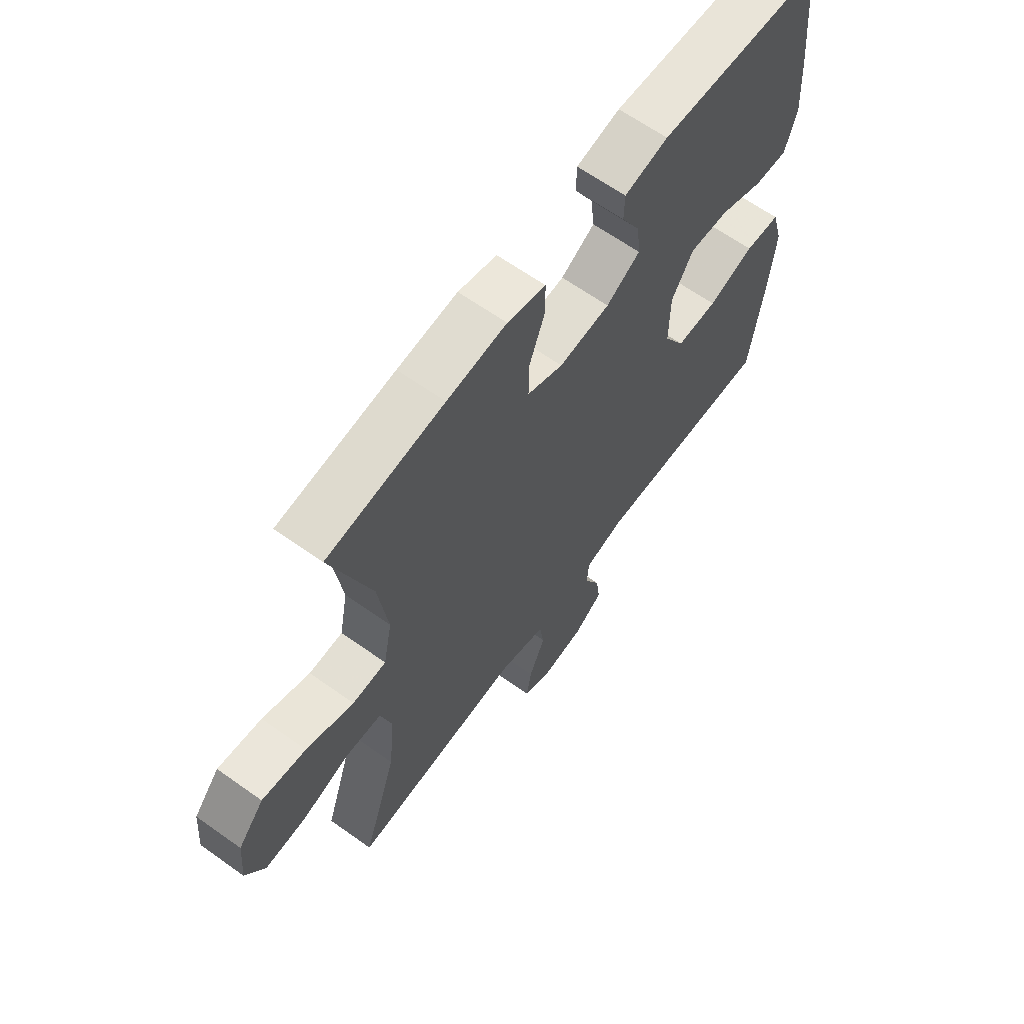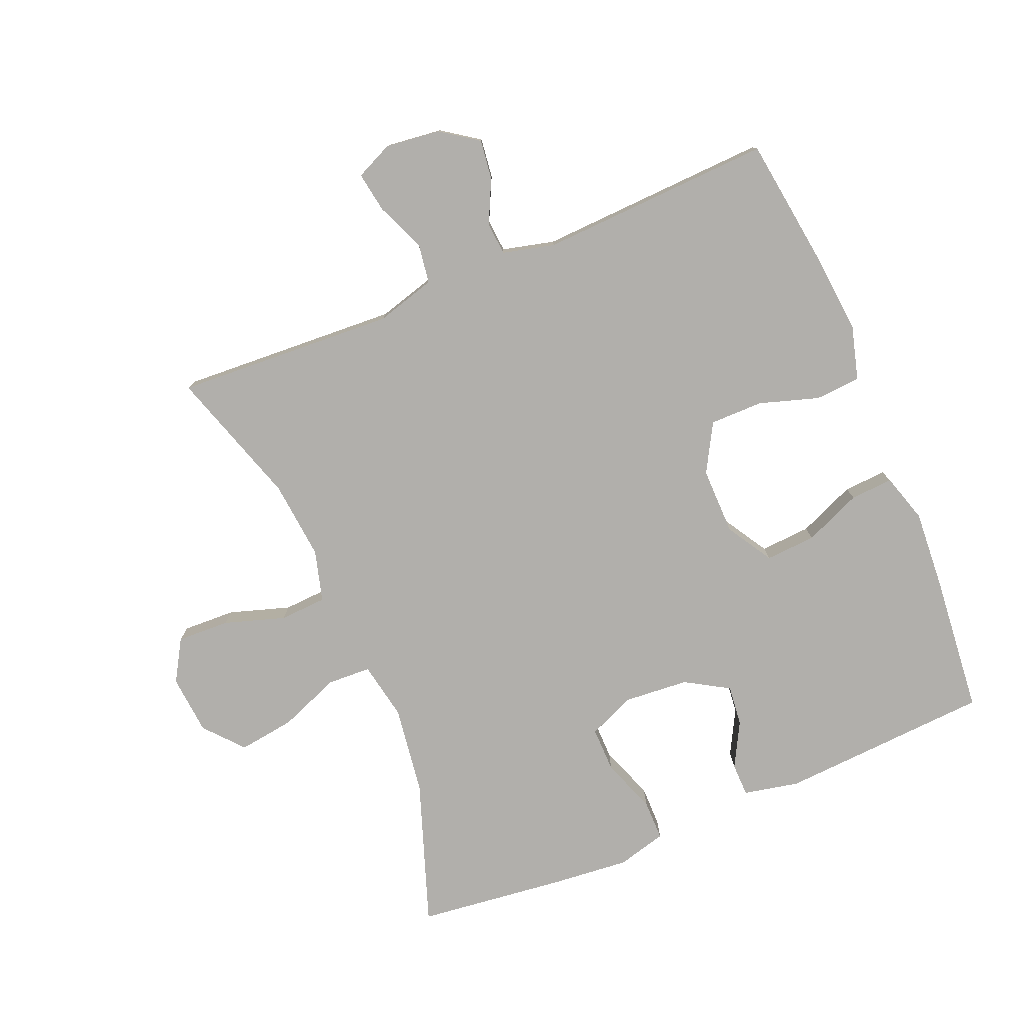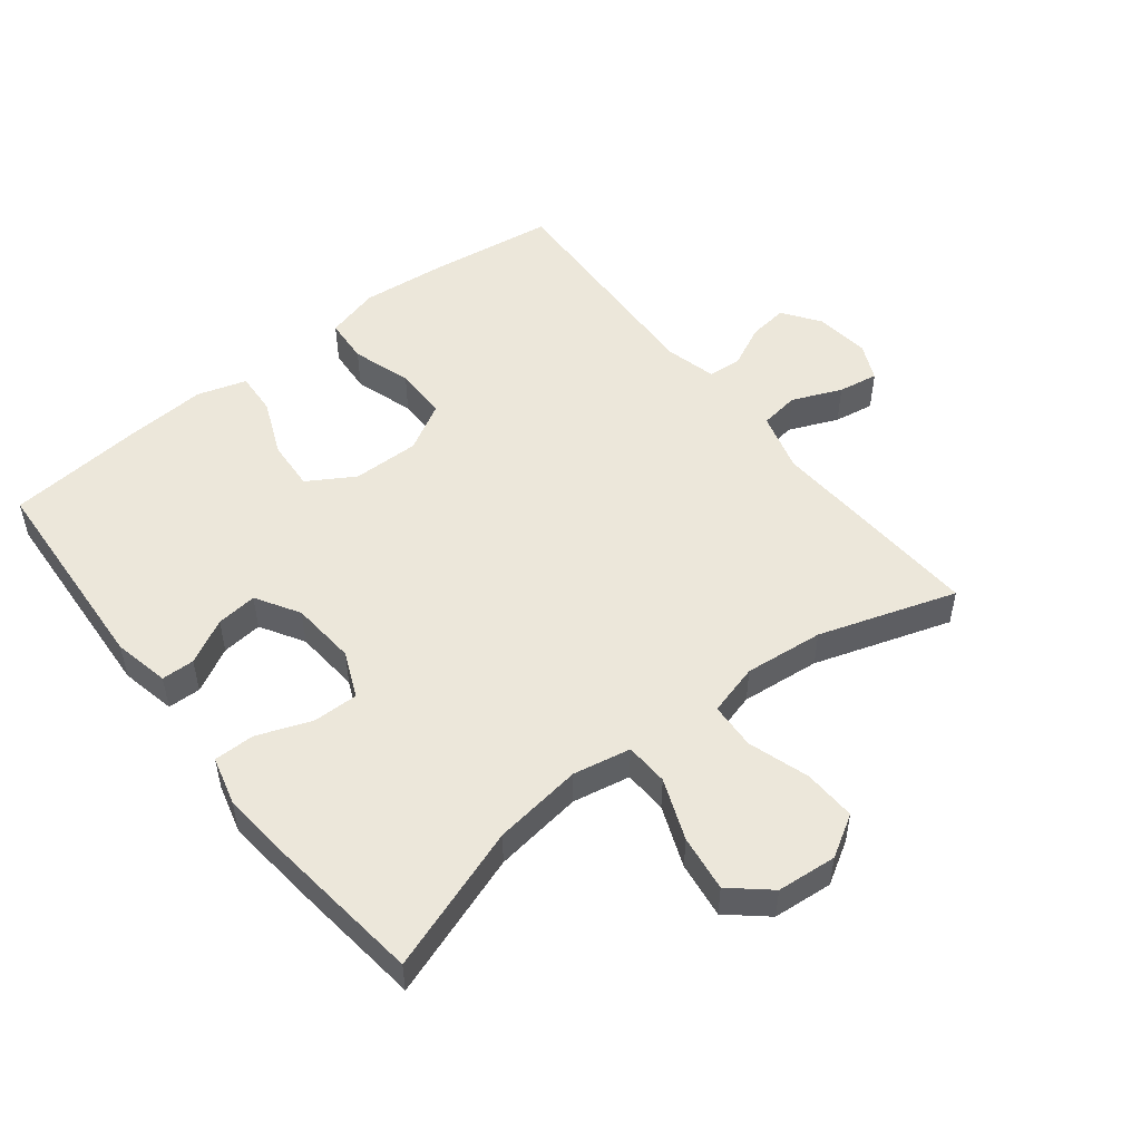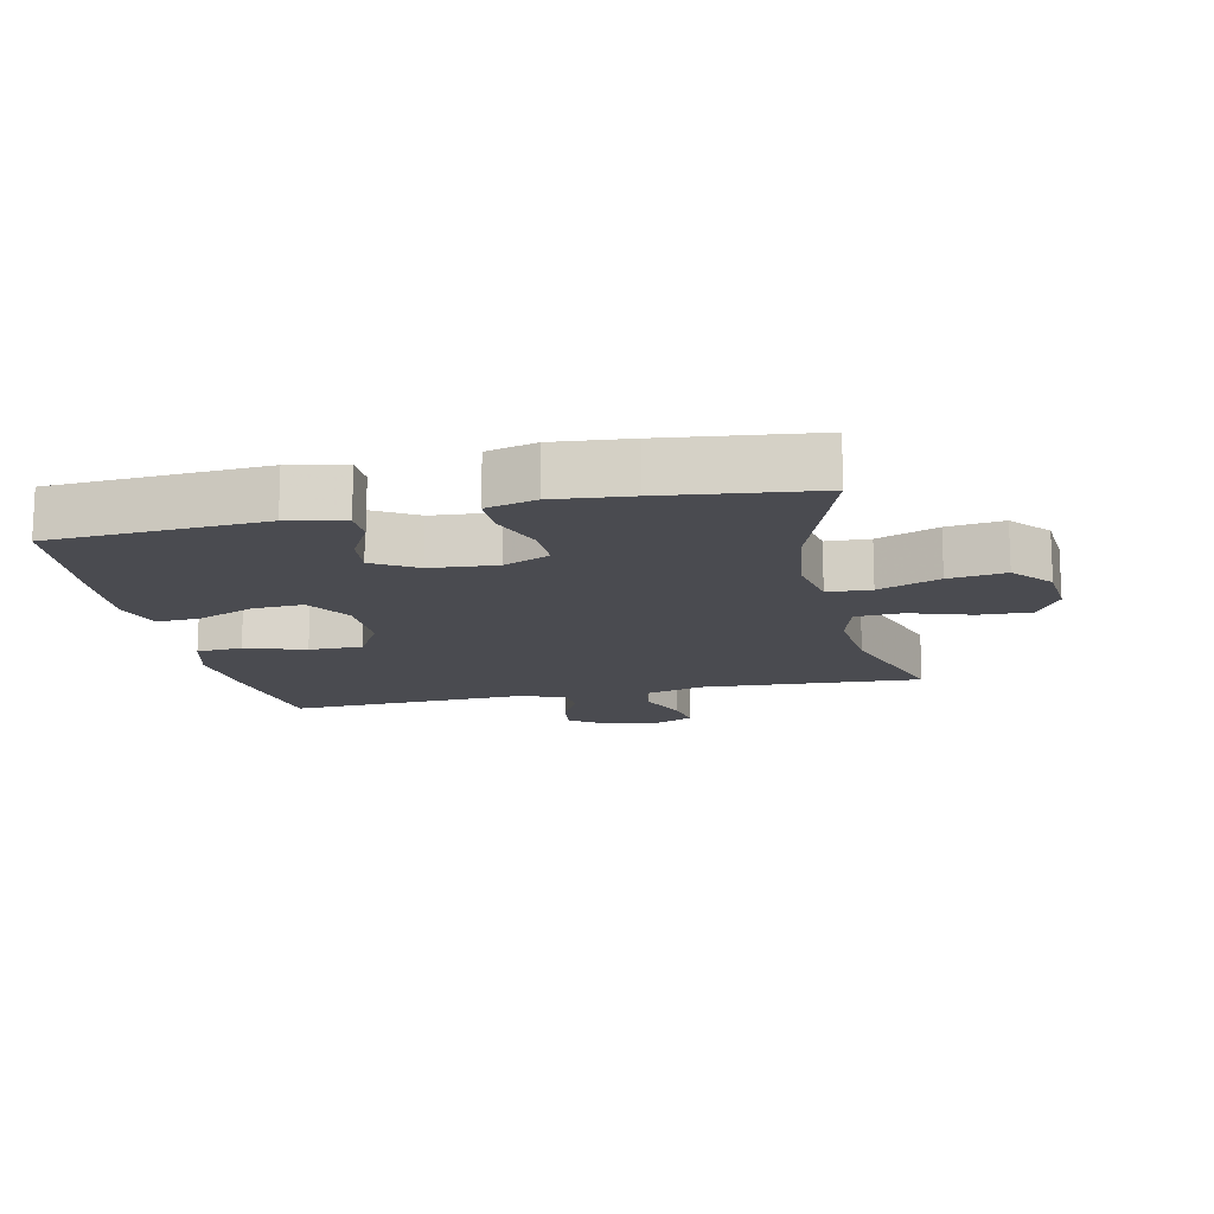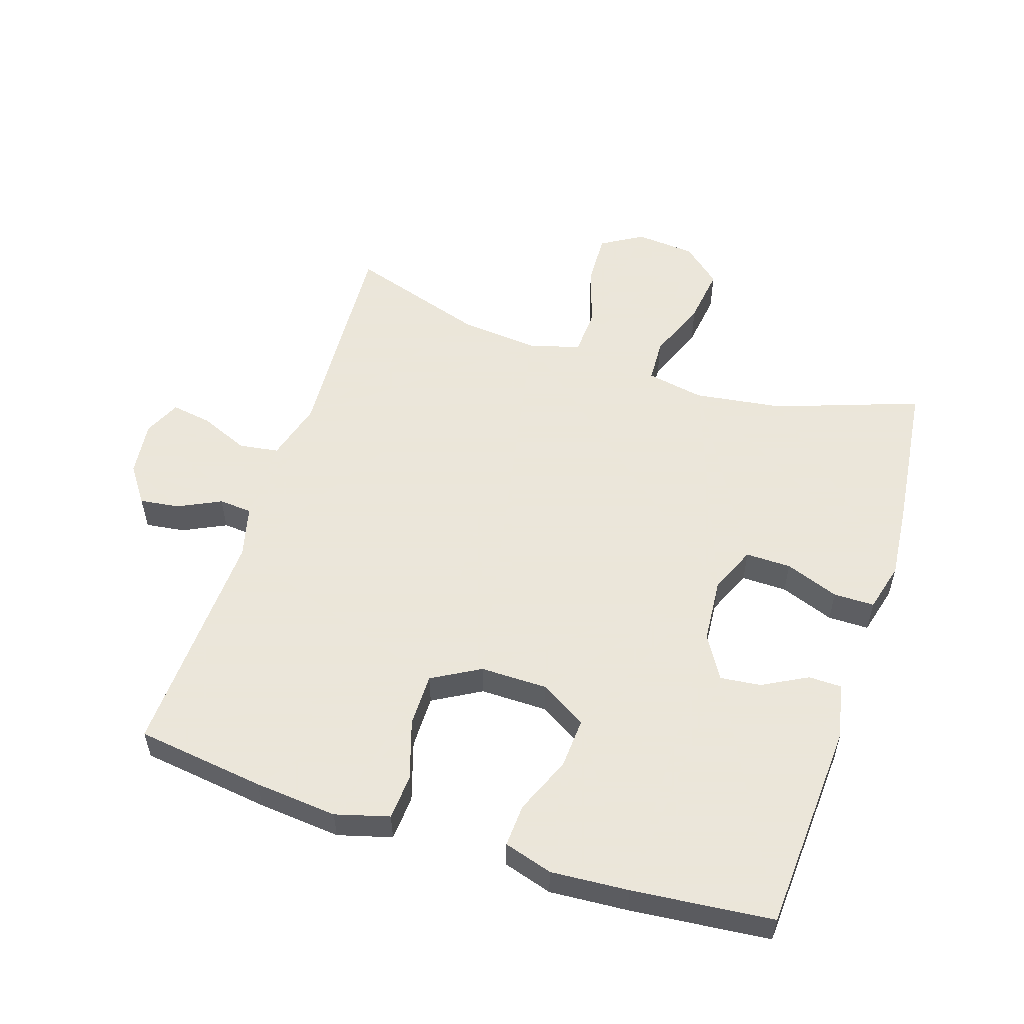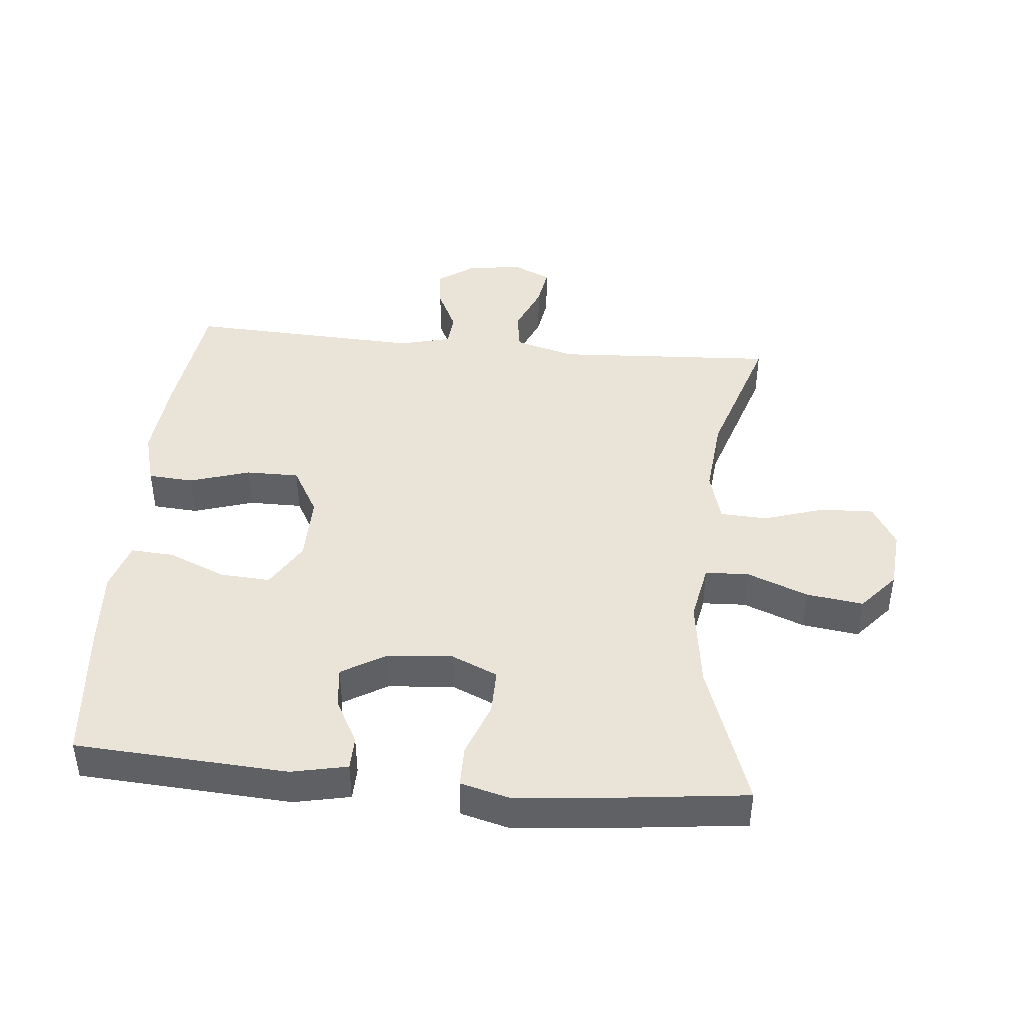
<metadata>
{"format":"obj","ext":"obj","renderer":"f3d","projection":"perspective","resolution":1024,"background":"white","views":[{"elev":64.2,"azim":125.7,"up":"+Z"},{"elev":-78.2,"azim":-157.3,"up":"+Y"},{"elev":51.2,"azim":51.9,"up":"+Y"},{"elev":-14.5,"azim":12.2,"up":"+Y"},{"elev":55.0,"azim":-72.1,"up":"+Y"},{"elev":43.3,"azim":5.4,"up":"+Y"}]}
</metadata>
<code>
v -0.5 0.07 -0.5
v -0.527 0.07 -0.301
v -0.539 0.07 -0.174
v -0.516 0.07 -0.091
v -0.446 0.07 -0.086
v -0.354 0.07 -0.115
v -0.272 0.07 -0.115
v -0.23 0.07 -0.041
v -0.231 0.07 0.063
v -0.274 0.07 0.134
v -0.352 0.07 0.129
v -0.44 0.07 0.092
v -0.506 0.07 0.088
v -0.529 0.07 0.163
v -0.521 0.07 0.283
v -0.5 0.07 0.5
v -0.174 0.07 0.52
v -0.088 0.07 0.502
v -0.087 0.07 0.451
v -0.124 0.07 0.382
v -0.131 0.07 0.319
v -0.064 0.07 0.279
v 0.037 0.07 0.271
v 0.108 0.07 0.302
v 0.107 0.07 0.372
v 0.076 0.07 0.455
v 0.076 0.07 0.518
v 0.152 0.07 0.538
v 0.27 0.07 0.527
v 0.5 0.07 0.5
v 0.422 0.07 0.278
v 0.403 0.07 0.141
v 0.42 0.07 0.052
v 0.487 0.07 0.049
v 0.581 0.07 0.086
v 0.668 0.07 0.098
v 0.719 0.07 0.039
v 0.727 0.07 -0.053
v 0.689 0.07 -0.117
v 0.608 0.07 -0.114
v 0.514 0.07 -0.084
v 0.442 0.07 -0.088
v 0.42 0.07 -0.167
v 0.432 0.07 -0.289
v 0.5 0.07 -0.5
v 0.161 0.07 -0.481
v 0.069 0.07 -0.507
v 0.06 0.07 -0.568
v 0.092 0.07 -0.644
v 0.102 0.07 -0.706
v 0.045 0.07 -0.732
v -0.04 0.07 -0.722
v -0.097 0.07 -0.682
v -0.089 0.07 -0.621
v -0.057 0.07 -0.555
v -0.061 0.07 -0.504
v -0.141 0.07 -0.484
v -0.5 0 -0.5
v -0.527 0 -0.301
v -0.539 0 -0.174
v -0.516 0 -0.091
v -0.446 0 -0.086
v -0.354 0 -0.115
v -0.272 0 -0.115
v -0.23 0 -0.041
v -0.231 0 0.063
v -0.274 0 0.134
v -0.352 0 0.129
v -0.44 0 0.092
v -0.506 0 0.088
v -0.529 0 0.163
v -0.521 0 0.283
v -0.5 0 0.5
v -0.174 0 0.52
v -0.088 0 0.502
v -0.087 0 0.451
v -0.124 0 0.382
v -0.131 0 0.319
v -0.064 0 0.279
v 0.037 0 0.271
v 0.108 0 0.302
v 0.107 0 0.372
v 0.076 0 0.455
v 0.076 0 0.518
v 0.152 0 0.538
v 0.27 0 0.527
v 0.5 0 0.5
v 0.422 0 0.278
v 0.403 0 0.141
v 0.42 0 0.052
v 0.487 0 0.049
v 0.581 0 0.086
v 0.668 0 0.098
v 0.719 0 0.039
v 0.727 0 -0.053
v 0.689 0 -0.117
v 0.608 0 -0.114
v 0.514 0 -0.084
v 0.442 0 -0.088
v 0.42 0 -0.167
v 0.432 0 -0.289
v 0.5 0 -0.5
v 0.161 0 -0.481
v 0.069 0 -0.507
v 0.06 0 -0.568
v 0.092 0 -0.644
v 0.102 0 -0.706
v 0.045 0 -0.732
v -0.04 0 -0.722
v -0.097 0 -0.682
v -0.089 0 -0.621
v -0.057 0 -0.555
v -0.061 0 -0.504
v -0.141 0 -0.484
f 52 53 54 55
f 52 55 56
f 51 52 56
f 48 49 50 51
f 48 51 56
f 47 48 56
f 46 47 56 57
f 44 45 46
f 43 44 46 57
f 38 39 40 41
f 38 41 42
f 37 38 42
f 34 35 36 37
f 34 37 42
f 33 34 42
f 32 33 42 43
f 28 29 30 31
f 28 31 32
f 25 26 27 28
f 24 25 28 32
f 23 24 32 43
f 17 18 19 20
f 17 20 21
f 16 17 21
f 15 16 21 22
f 11 12 13 14
f 10 11 14 15
f 3 4 5 6
f 3 6 7
f 2 3 7
f 1 2 7
f 57 1 7
f 43 57 7 8
f 23 43 8 9
f 10 15 22 23
f 9 10 23
f 112 111 110 109
f 113 112 109
f 113 109 108
f 108 107 106 105
f 113 108 105
f 113 105 104
f 114 113 104 103
f 103 102 101
f 114 103 101 100
f 98 97 96 95
f 99 98 95
f 99 95 94
f 94 93 92 91
f 99 94 91
f 99 91 90
f 100 99 90 89
f 88 87 86 85
f 89 88 85
f 85 84 83 82
f 89 85 82 81
f 100 89 81 80
f 77 76 75 74
f 78 77 74
f 78 74 73
f 79 78 73 72
f 71 70 69 68
f 72 71 68 67
f 63 62 61 60
f 64 63 60
f 64 60 59
f 64 59 58
f 64 58 114
f 65 64 114 100
f 66 65 100 80
f 80 79 72 67
f 80 67 66
f 1 58 59 2
f 2 59 60 3
f 3 60 61 4
f 4 61 62 5
f 5 62 63 6
f 6 63 64 7
f 7 64 65 8
f 8 65 66 9
f 9 66 67 10
f 10 67 68 11
f 11 68 69 12
f 12 69 70 13
f 13 70 71 14
f 14 71 72 15
f 15 72 73 16
f 16 73 74 17
f 17 74 75 18
f 18 75 76 19
f 19 76 77 20
f 20 77 78 21
f 21 78 79 22
f 22 79 80 23
f 23 80 81 24
f 24 81 82 25
f 25 82 83 26
f 26 83 84 27
f 27 84 85 28
f 28 85 86 29
f 29 86 87 30
f 30 87 88 31
f 31 88 89 32
f 32 89 90 33
f 33 90 91 34
f 34 91 92 35
f 35 92 93 36
f 36 93 94 37
f 37 94 95 38
f 38 95 96 39
f 39 96 97 40
f 40 97 98 41
f 41 98 99 42
f 42 99 100 43
f 43 100 101 44
f 44 101 102 45
f 45 102 103 46
f 46 103 104 47
f 47 104 105 48
f 48 105 106 49
f 49 106 107 50
f 50 107 108 51
f 51 108 109 52
f 52 109 110 53
f 53 110 111 54
f 54 111 112 55
f 55 112 113 56
f 56 113 114 57
f 57 114 58 1

</code>
